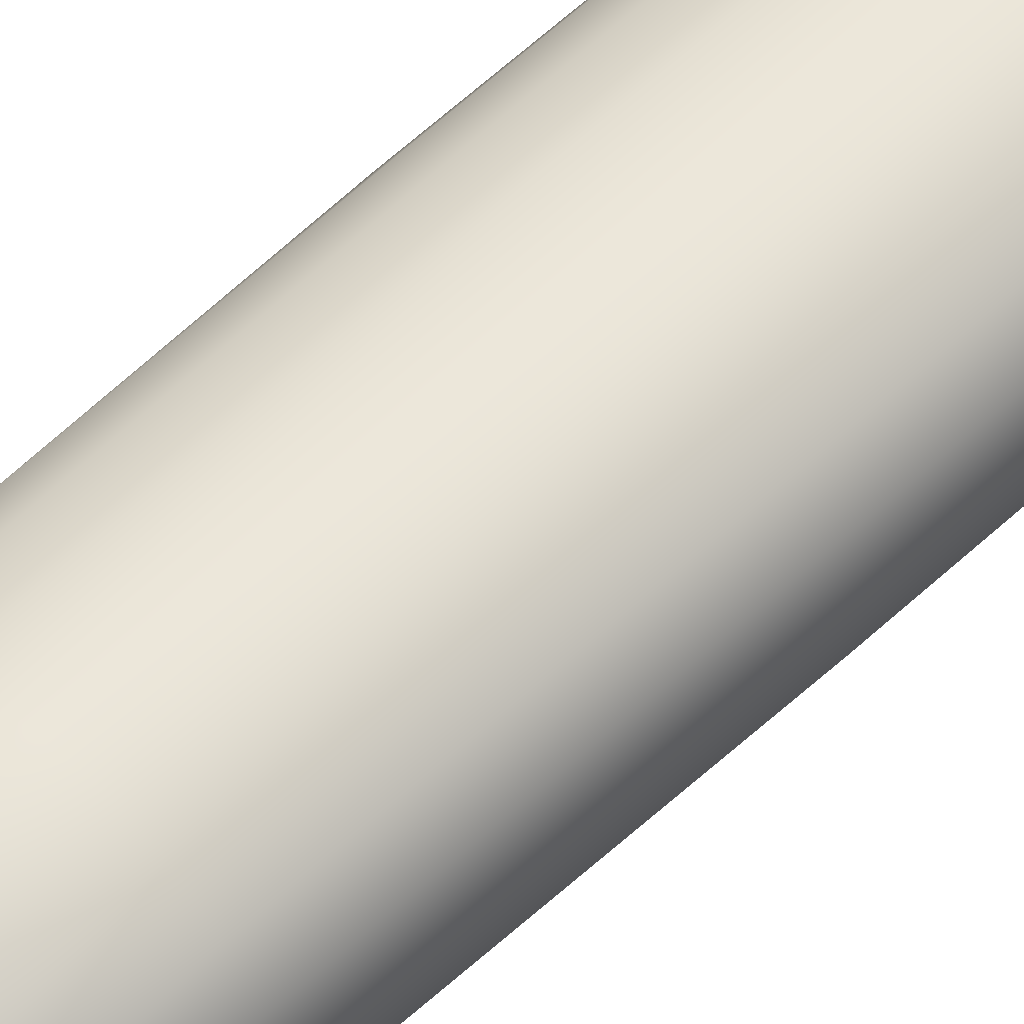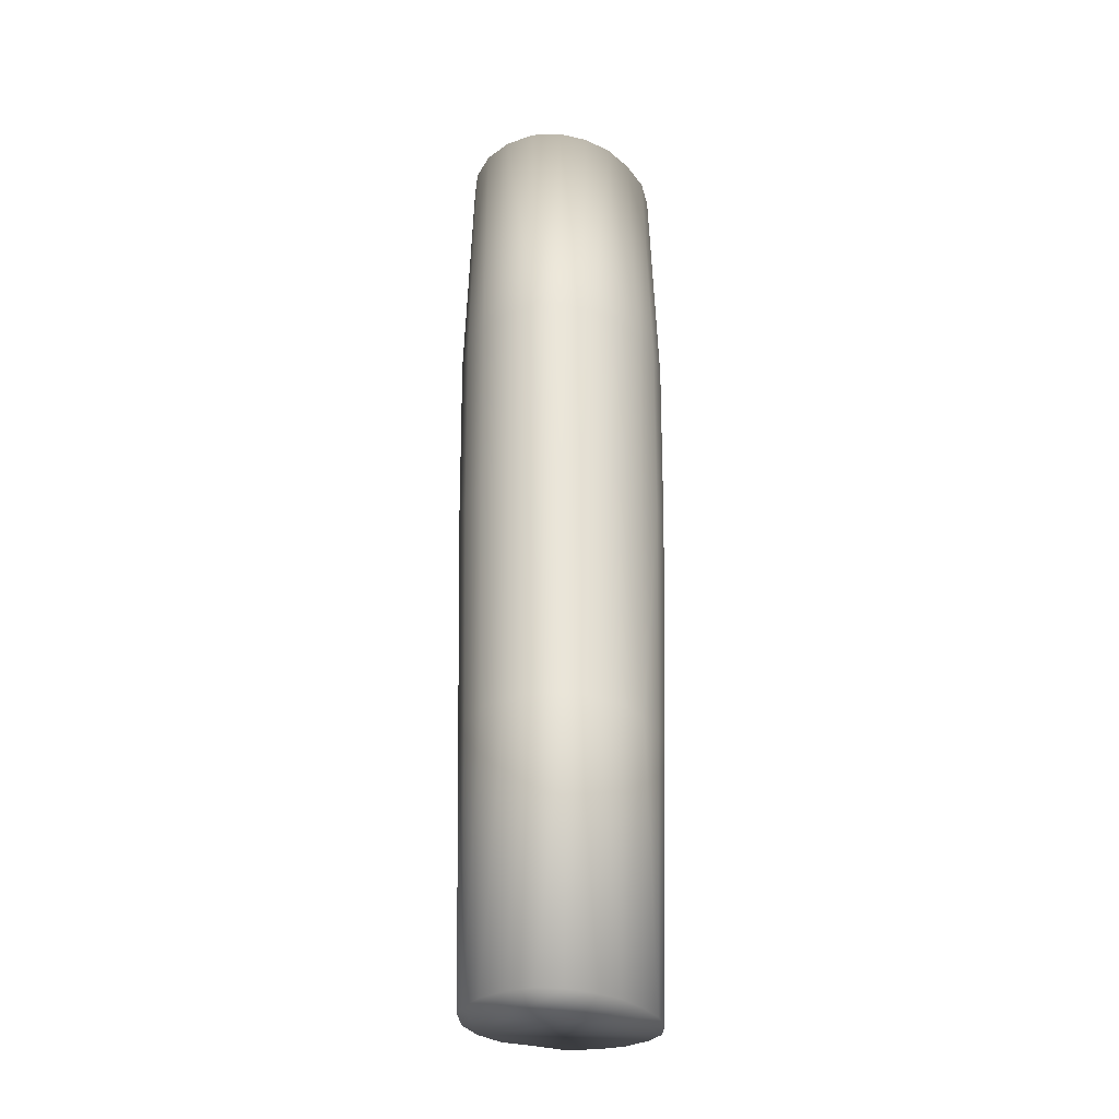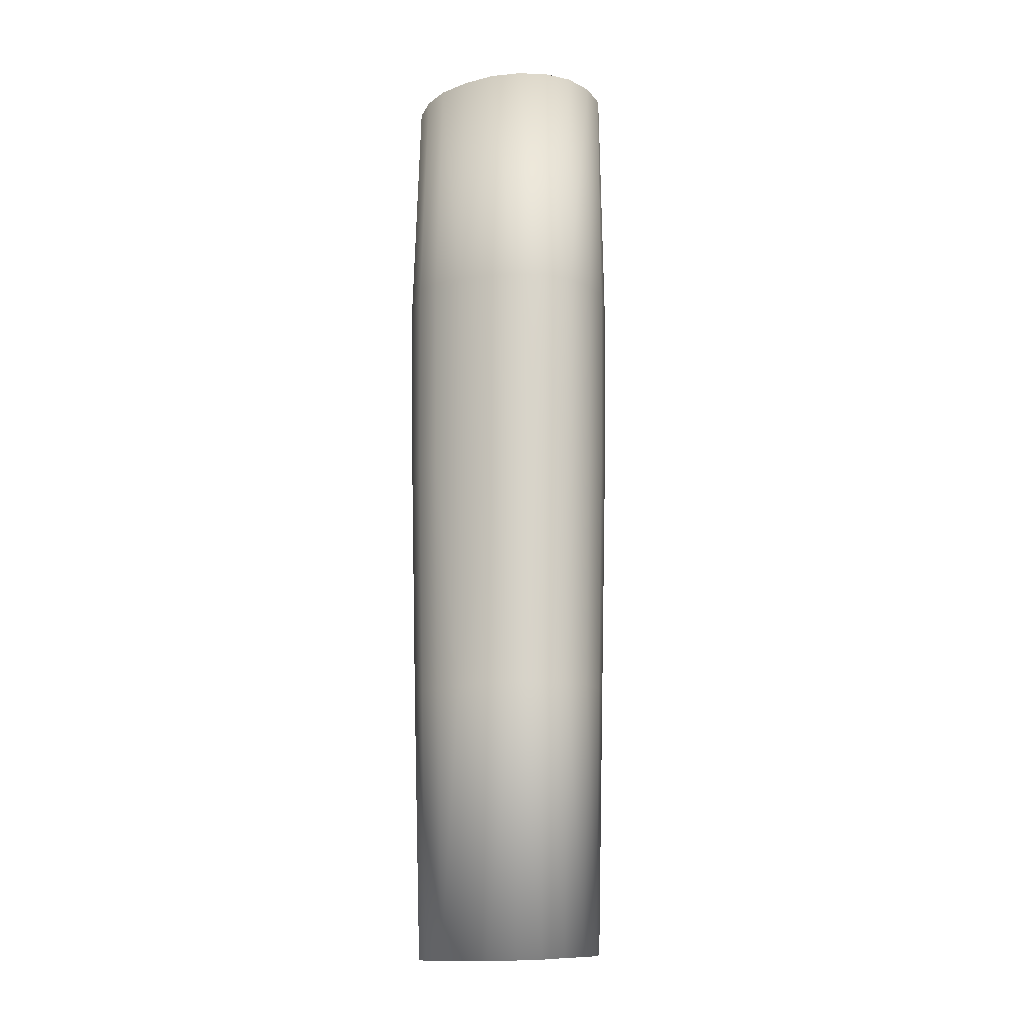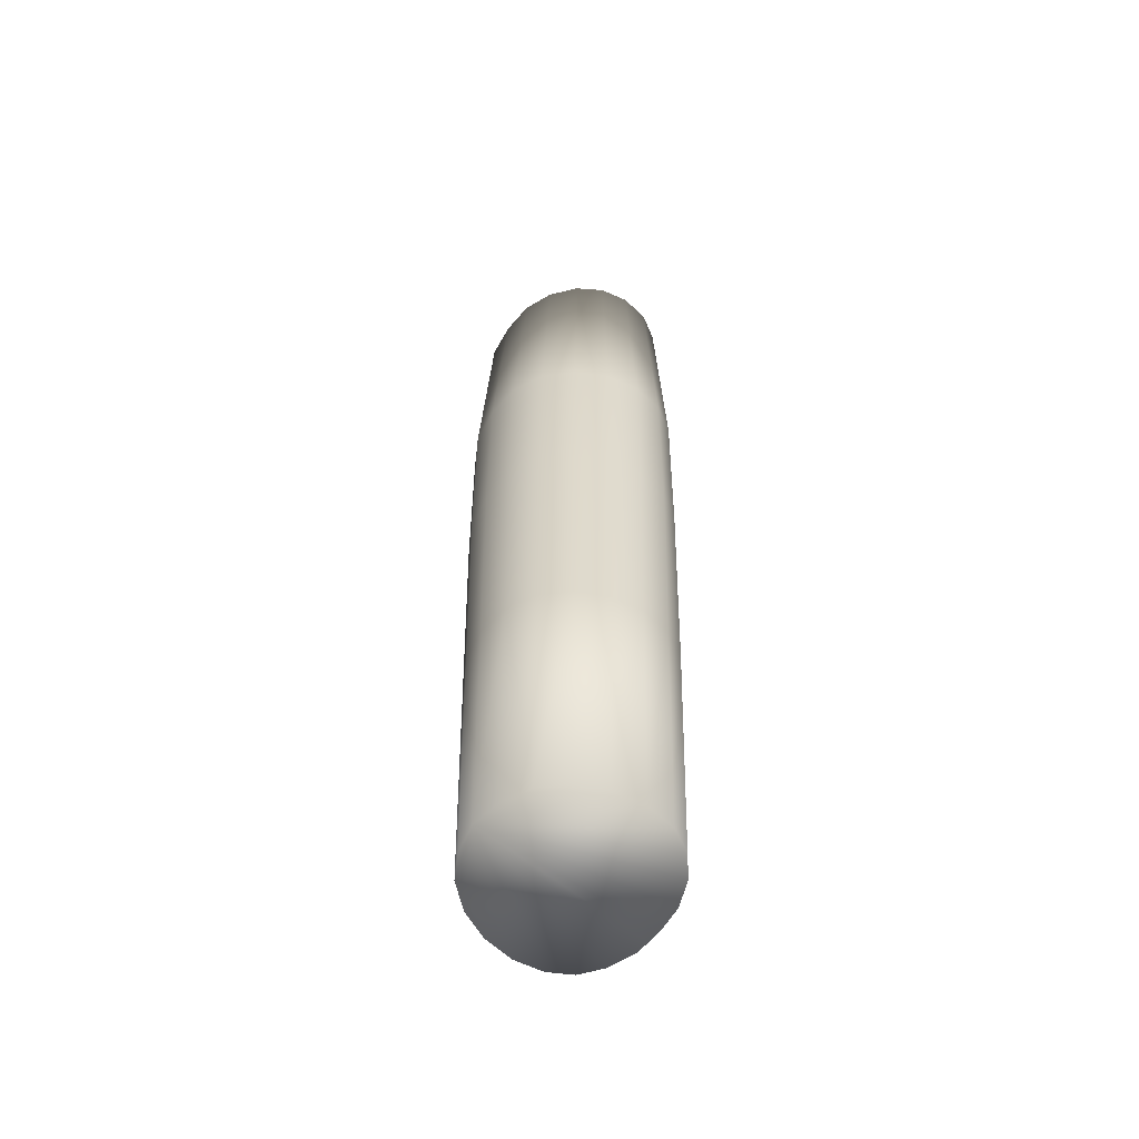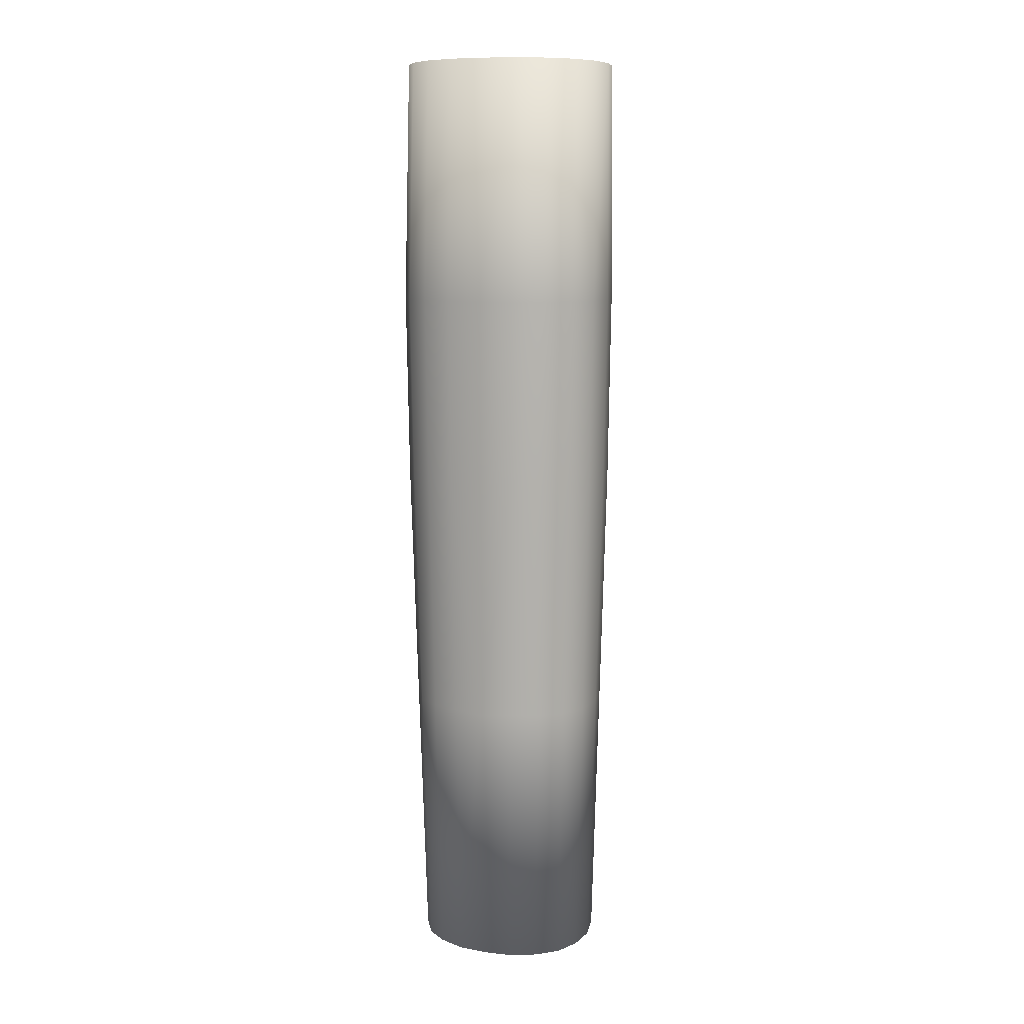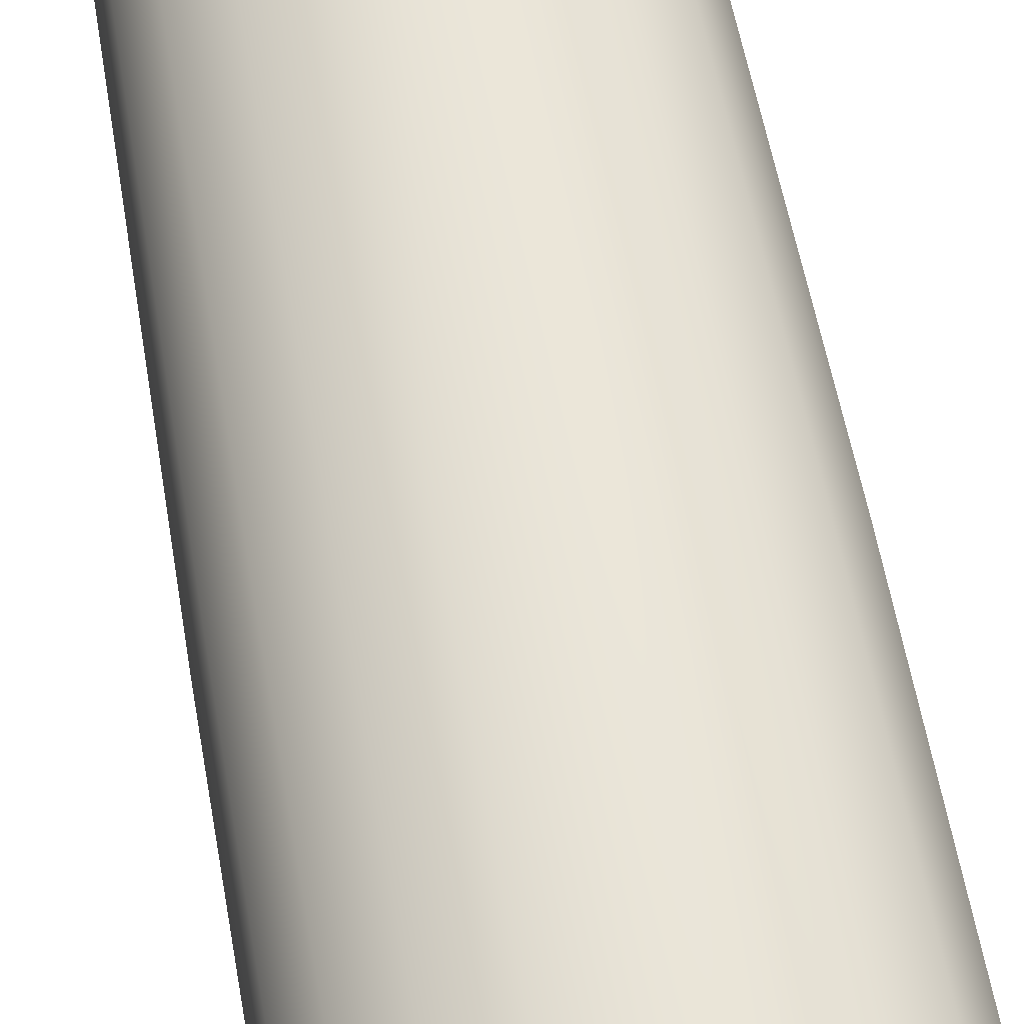
<metadata>
{"format":"obj","ext":"obj","renderer":"f3d","projection":"perspective","resolution":1024,"background":"white","views":[{"elev":52.3,"azim":-136.3,"up":"+Y"},{"elev":-31.3,"azim":124.9,"up":"+Z"},{"elev":-14.5,"azim":-145.4,"up":"+Z"},{"elev":-59.3,"azim":55.5,"up":"+Z"},{"elev":10.5,"azim":-159.8,"up":"+Z"},{"elev":60.9,"azim":-10.2,"up":"+Y"}]}
</metadata>
<code>
o COBRA
v 0.008508 -0.00257 0.05118
v 0 -0.003588 0.05131
v 0.01577 0.001223 0.05118
v 0.01318 0.003279 -0.1181
v 0.02147 0.007416 0.05118
v 0.02517 0.015 0.05118
v 0.02656 0.02311 0.05118
v 0.02584 0.02314 0.005169
v 0.02536 0.03085 0.05118
v 0.02239 0.02247 -0.1193
v 0.02132 0.0293 -0.1196
v 0.02088 0.03667 0.005301
v 0.02154 0.03691 0.05118
v 0.01956 0.03596 -0.05419
v 0.01555 0.04126 0.05118
v 0.01409 0.04005 -0.05414
v 0.00819 0.04388 0.05118
v 0.007359 0.04253 -0.05409
v 0 0.0446 0.05123
v 0 0.0435 -0.05458
v 0.007645 -0.001188 -0.05293
v 0 -0.002414 -0.05288
v 0.01427 0.002281 -0.05305
v 0.01957 0.008077 -0.05327
v 0.02296 0.01519 -0.05353
v 0.0242 0.02282 -0.05382
v 0.02304 0.03014 -0.05409
v 0 0.04131 -0.1203
v 0.006992 5.5e-05 -0.1183
v 0 -0.001228 -0.1183
v 0.01822 0.03453 -0.12
v 0.01329 0.03829 -0.1202
v 0.006785 0.04081 -0.1203
v 0.01808 0.008675 -0.1187
v 0.02123 0.01533 -0.1191
v 0.008205 -0.002294 0.005076
v 0 -0.003465 0.005067
v 0.01525 0.001388 0.005107
v 0.0209 0.00754 0.005159
v 0.02452 0.01507 0.005222
v 0.0246 0.03088 0.005355
v 0.01507 0.04108 0.005441
v 0.007913 0.04366 0.005463
v 0 0.04421 0.005467
v 0.01528 0.003287 0.1085
v 0.02465 0.01481 0.1088
v 0.02451 0.02911 0.1092
v 0.02082 0.03489 0.1094
v 0.01506 0.03917 0.1095
v 0.008129 0.04189 0.1096
v 0.008238 0.000155 0.1084
v 0.02106 0.008477 0.1086
v 0.02582 0.02188 0.109
v 0 0.04263 0.1096
v 0 -0.000654 0.1084
v -0.008129 0.04189 0.1096
v -0.01528 0.003287 0.1085
v -0.02106 0.008477 0.1086
v -0.02465 0.01481 0.1088
v -0.02082 0.03489 0.1094
v -0.02451 0.02911 0.1092
v -0.01506 0.03917 0.1095
v -0.008238 0.000155 0.1084
v -0.02582 0.02188 0.109
v -0.008508 -0.00257 0.05118
v -0.008205 -0.002294 0.005076
v -0.007645 -0.001188 -0.05293
v -0.01427 0.002281 -0.05305
v -0.01525 0.001388 0.005107
v -0.0209 0.00754 0.005159
v -0.01957 0.008077 -0.05327
v -0.02452 0.01507 0.005222
v -0.02296 0.01519 -0.05353
v -0.02584 0.02314 0.005169
v -0.0242 0.02282 -0.05382
v -0.02656 0.02311 0.05118
v -0.02536 0.03085 0.05118
v -0.0246 0.03088 0.005355
v -0.02088 0.03667 0.005301
v -0.02154 0.03691 0.05118
v -0.01555 0.04126 0.05118
v -0.01507 0.04108 0.005441
v -0.00819 0.04388 0.05118
v -0.007913 0.04366 0.005463
v -0.006785 0.04081 -0.1203
v -0.006992 5.5e-05 -0.1183
v -0.01329 0.03829 -0.1202
v -0.01822 0.03453 -0.12
v -0.02132 0.0293 -0.1196
v -0.01956 0.03596 -0.05419
v -0.01409 0.04005 -0.05414
v -0.01318 0.003279 -0.1181
v -0.01808 0.008675 -0.1187
v -0.02123 0.01533 -0.1191
v -0.02239 0.02247 -0.1193
v -0.02304 0.03014 -0.05409
v -0.007359 0.04253 -0.05409
v -0.01577 0.001223 0.05118
v -0.02147 0.007416 0.05118
v -0.02517 0.015 0.05118
v -0.003392 0.04106 -0.1203
f 17 43 19
f 42 43 17
f 42 17 15
f 44 43 20
f 43 44 19
f 37 36 2
f 37 21 36
f 51 55 1
f 36 23 38
f 36 21 23
f 37 22 21
f 1 55 2
f 54 50 19
f 23 24 39
f 41 12 9
f 8 41 9
f 8 9 7
f 12 42 15
f 12 15 13
f 12 13 9
f 39 24 40
f 24 25 40
f 38 23 39
f 40 8 7
f 25 26 8
f 8 40 25
f 18 16 33
f 14 27 11
f 27 14 41
f 20 18 33
f 27 26 10
f 26 35 10
f 26 25 35
f 11 27 10
f 26 27 8
f 27 41 8
f 33 16 32
f 16 31 32
f 29 21 30
f 21 22 30
f 20 33 28
f 14 31 16
f 14 11 31
f 24 23 4
f 4 23 21
f 21 29 4
f 25 34 35
f 25 24 34
f 24 4 34
f 36 1 2
f 7 53 46
f 6 7 46
f 6 46 52
f 9 47 53
f 7 9 53
f 12 14 42
f 14 12 41
f 6 40 7
f 18 43 16
f 42 16 43
f 16 42 14
f 3 38 5
f 38 3 1
f 36 38 1
f 40 6 39
f 5 39 6
f 39 5 38
f 43 18 20
f 3 45 51
f 1 3 51
f 19 50 17
f 5 6 52
f 5 52 3
f 3 52 45
f 15 49 13
f 48 47 9
f 13 48 9
f 50 49 15
f 17 50 15
f 49 48 13
f 84 44 20
f 44 84 19
f 82 79 81
f 81 79 80
f 80 79 77
f 84 83 19
f 84 82 83
f 83 82 81
f 79 78 77
f 56 54 19
f 67 37 66
f 55 63 65
f 55 65 2
f 75 73 74
f 72 74 73
f 71 70 72
f 78 74 77
f 77 74 76
f 74 72 76
f 73 71 72
f 67 66 68
f 22 37 67
f 66 37 2
f 68 69 70
f 71 68 70
f 68 66 69
f 86 67 92
f 91 85 87
f 96 75 74
f 78 96 74
f 75 96 95
f 96 90 89
f 90 96 78
f 96 89 95
f 94 75 95
f 92 71 93
f 68 71 92
f 68 92 67
f 73 75 94
f 93 73 94
f 71 73 93
f 88 91 87
f 67 86 30
f 22 67 30
f 85 20 28 101
f 88 90 91
f 89 90 88
f 97 20 85
f 91 97 85
f 98 69 65
f 69 66 65
f 65 66 2
f 69 98 99
f 97 84 20
f 84 97 91
f 91 82 84
f 62 81 80
f 61 60 77
f 60 80 77
f 82 91 90
f 100 72 70
f 70 99 100
f 99 70 69
f 90 79 82
f 79 90 78
f 72 100 76
f 59 100 58
f 100 99 58
f 58 99 98
f 77 76 64
f 64 76 59
f 76 100 59
f 58 98 57
f 62 56 81
f 56 83 81
f 60 62 80
f 57 98 63
f 98 65 63
f 56 19 83
f 61 77 64
f 30 86 92 93 94 95 89 88 87 85 101 28 33 32 31 11 10 35 34 4 29
f 52 46 53 47 48 49 50 54 56 62 60 61 64 59 58 57 63 55 51 45

</code>
